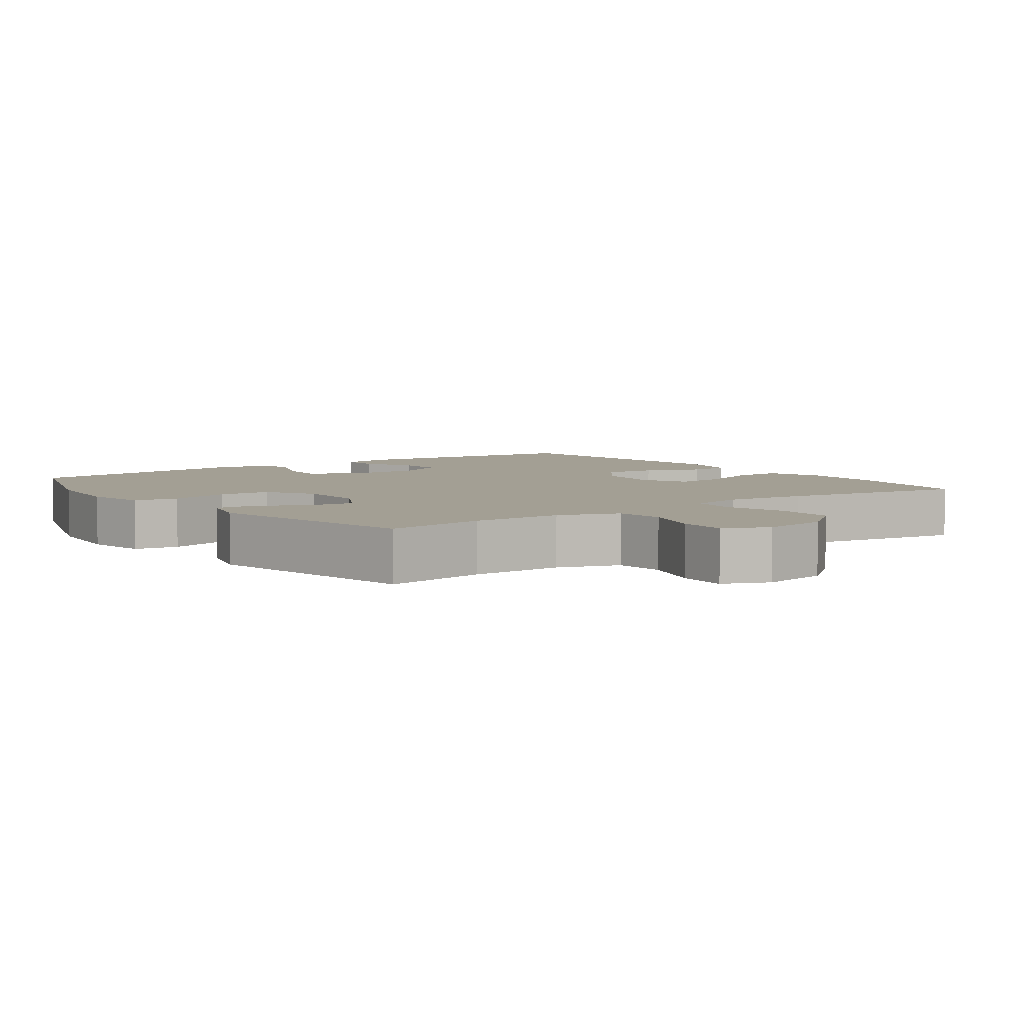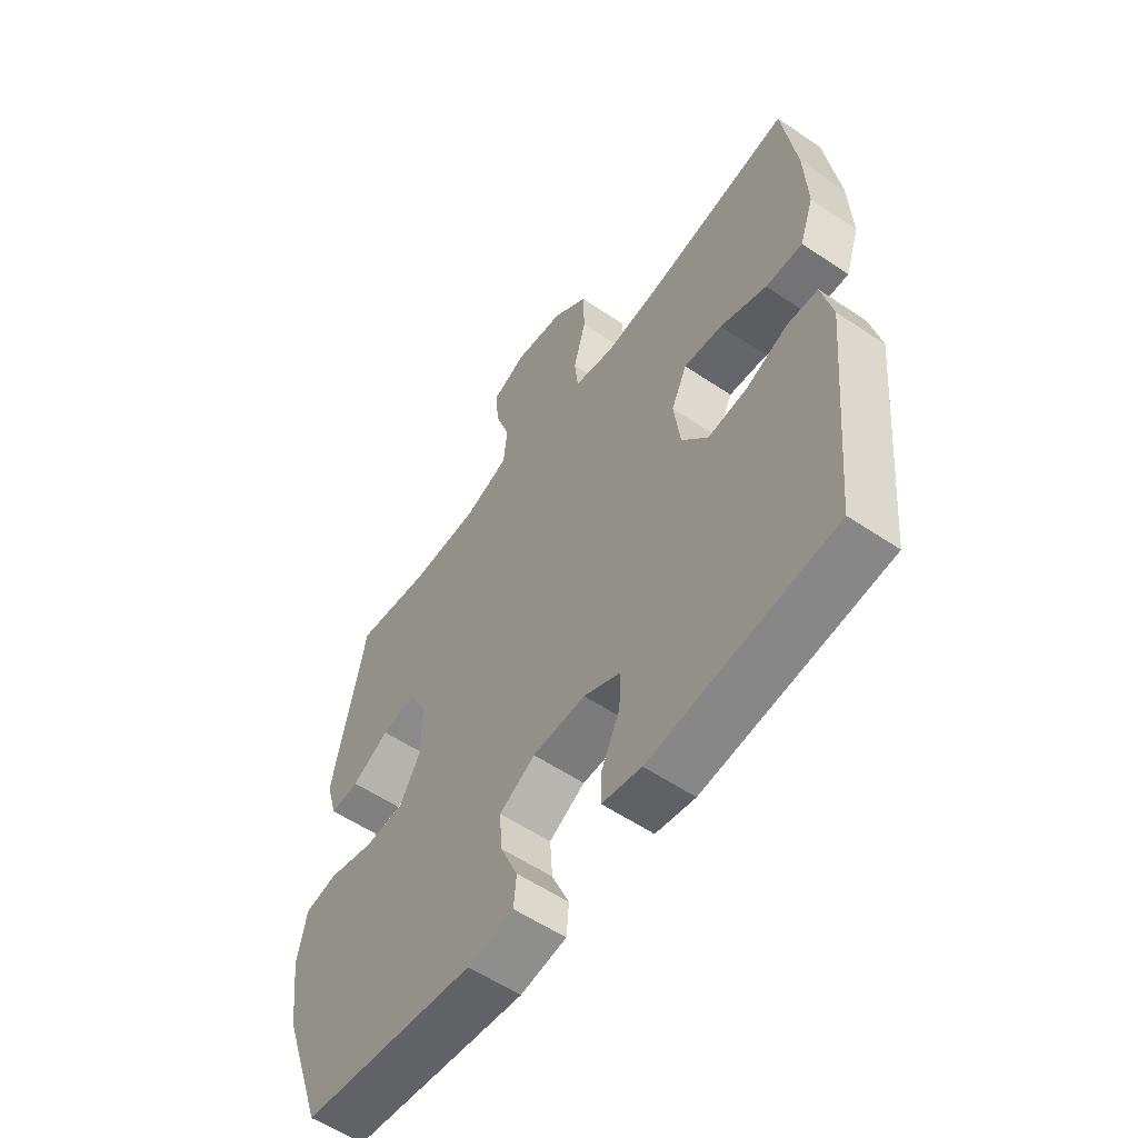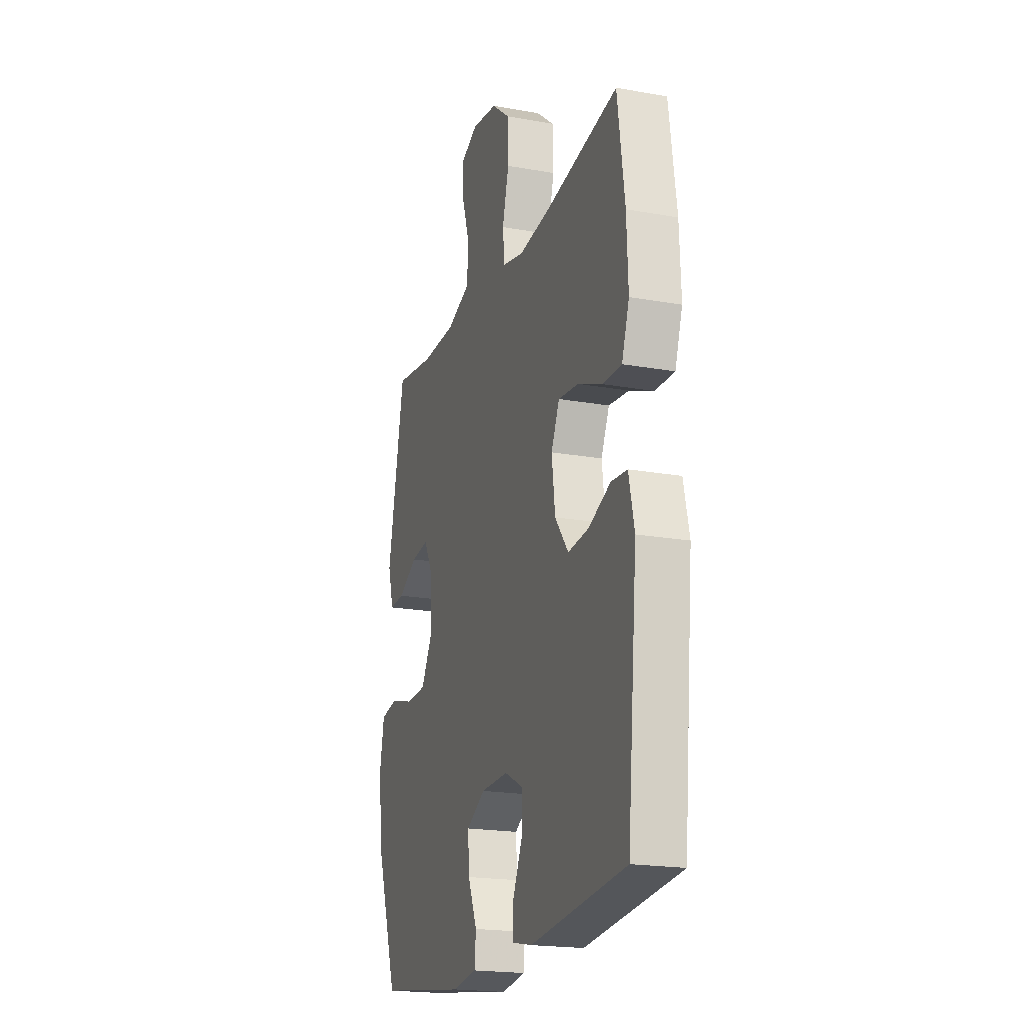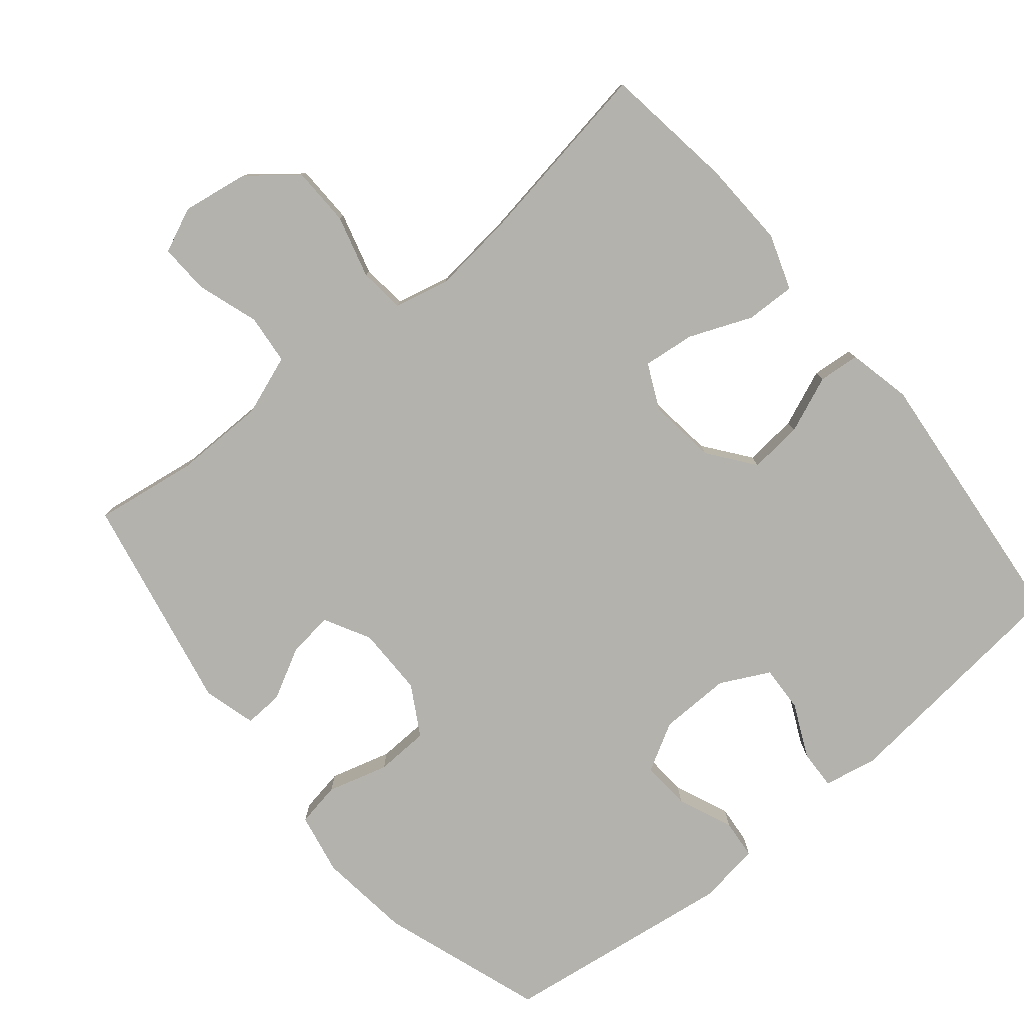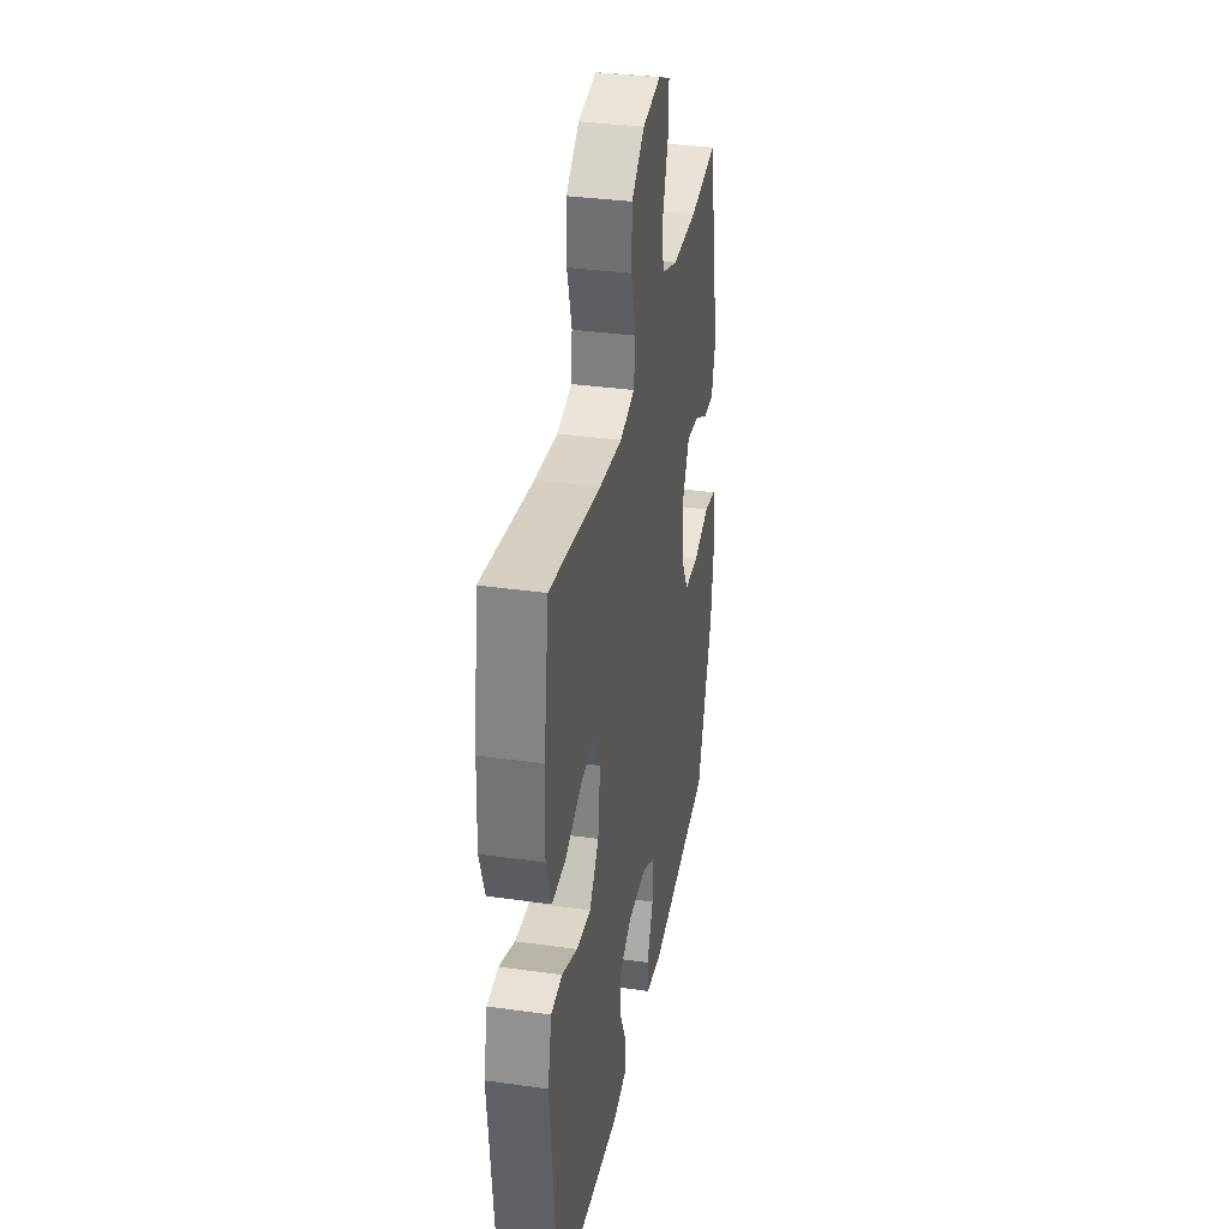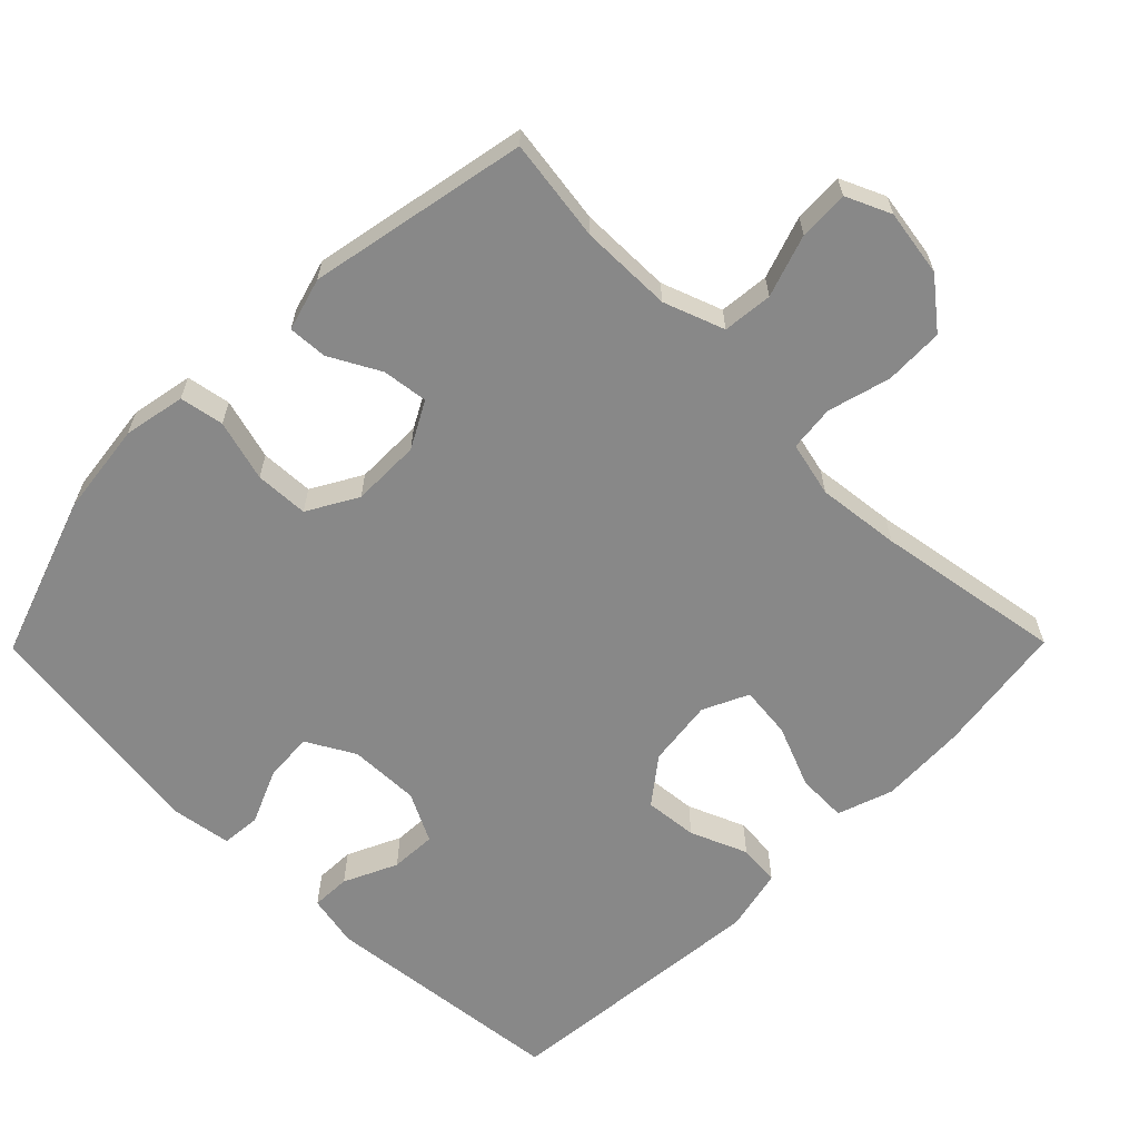
<metadata>
{"format":"obj","ext":"obj","renderer":"f3d","projection":"perspective","resolution":1024,"background":"white","views":[{"elev":5.4,"azim":-36.3,"up":"+Y"},{"elev":-57.4,"azim":55.0,"up":"+Z"},{"elev":-20.0,"azim":71.7,"up":"+Z"},{"elev":-79.4,"azim":39.5,"up":"+Y"},{"elev":34.7,"azim":100.7,"up":"+Z"},{"elev":-62.8,"azim":-44.6,"up":"+Y"}]}
</metadata>
<code>
v -0.5 0.07 -0.5
v -0.579 0.07 -0.271
v -0.595 0.07 -0.141
v -0.578 0.07 -0.054
v -0.516 0.07 -0.043
v -0.43 0.07 -0.067
v -0.355 0.07 -0.064
v -0.315 0.07 0.006
v -0.315 0.07 0.103
v -0.35 0.07 0.168
v -0.414 0.07 0.16
v -0.485 0.07 0.122
v -0.54 0.07 0.119
v -0.561 0.07 0.193
v -0.5 0.07 0.5
v -0.356 0.07 0.479
v -0.227 0.07 0.48
v -0.142 0.07 0.511
v -0.135 0.07 0.581
v -0.164 0.07 0.668
v -0.167 0.07 0.738
v -0.104 0.07 0.766
v -0.01 0.07 0.751
v 0.057 0.07 0.697
v 0.059 0.07 0.614
v 0.035 0.07 0.526
v 0.042 0.07 0.462
v 0.119 0.07 0.444
v 0.236 0.07 0.457
v 0.5 0.07 0.5
v 0.526 0.07 0.314
v 0.531 0.07 0.192
v 0.504 0.07 0.114
v 0.434 0.07 0.116
v 0.346 0.07 0.152
v 0.273 0.07 0.16
v 0.243 0.07 0.096
v 0.255 0.07 0.001
v 0.304 0.07 -0.063
v 0.379 0.07 -0.056
v 0.459 0.07 -0.023
v 0.517 0.07 -0.028
v 0.537 0.07 -0.117
v 0.5 0.07 -0.5
v 0.154 0.07 -0.536
v 0.08 0.07 -0.521
v 0.082 0.07 -0.466
v 0.117 0.07 -0.391
v 0.12 0.07 -0.326
v 0.051 0.07 -0.291
v -0.049 0.07 -0.293
v -0.117 0.07 -0.331
v -0.112 0.07 -0.4
v -0.079 0.07 -0.477
v -0.084 0.07 -0.532
v -0.171 0.07 -0.545
v -0.5 0 -0.5
v -0.579 0 -0.271
v -0.595 0 -0.141
v -0.578 0 -0.054
v -0.516 0 -0.043
v -0.43 0 -0.067
v -0.355 0 -0.064
v -0.315 0 0.006
v -0.315 0 0.103
v -0.35 0 0.168
v -0.414 0 0.16
v -0.485 0 0.122
v -0.54 0 0.119
v -0.561 0 0.193
v -0.5 0 0.5
v -0.356 0 0.479
v -0.227 0 0.48
v -0.142 0 0.511
v -0.135 0 0.581
v -0.164 0 0.668
v -0.167 0 0.738
v -0.104 0 0.766
v -0.01 0 0.751
v 0.057 0 0.697
v 0.059 0 0.614
v 0.035 0 0.526
v 0.042 0 0.462
v 0.119 0 0.444
v 0.236 0 0.457
v 0.5 0 0.5
v 0.526 0 0.314
v 0.531 0 0.192
v 0.504 0 0.114
v 0.434 0 0.116
v 0.346 0 0.152
v 0.273 0 0.16
v 0.243 0 0.096
v 0.255 0 0.001
v 0.304 0 -0.063
v 0.379 0 -0.056
v 0.459 0 -0.023
v 0.517 0 -0.028
v 0.537 0 -0.117
v 0.5 0 -0.5
v 0.154 0 -0.536
v 0.08 0 -0.521
v 0.082 0 -0.466
v 0.117 0 -0.391
v 0.12 0 -0.326
v 0.051 0 -0.291
v -0.049 0 -0.293
v -0.117 0 -0.331
v -0.112 0 -0.4
v -0.079 0 -0.477
v -0.084 0 -0.532
v -0.171 0 -0.545
f 4 5 6
f 3 4 6
f 2 3 6
f 1 2 6
f 56 1 6
f 55 56 6
f 54 55 6
f 53 54 6
f 52 53 6 7
f 51 52 7 8
f 50 51 8 9
f 49 50 9 10
f 46 47 48
f 45 46 48
f 44 45 48
f 43 44 48
f 42 43 48
f 41 42 48
f 40 41 48
f 39 40 48 49
f 38 39 49 10
f 33 34 35
f 32 33 35
f 31 32 35
f 30 31 35
f 29 30 35
f 28 29 35 36
f 27 28 36 37
f 24 25 26
f 23 24 26
f 22 23 26
f 21 22 26
f 20 21 26
f 19 20 26
f 18 19 26 27
f 37 38 10
f 27 37 10
f 18 27 10
f 17 18 10
f 14 15 16
f 13 14 16
f 12 13 16
f 11 12 16
f 10 11 16 17
f 62 61 60
f 62 60 59
f 62 59 58
f 62 58 57
f 62 57 112
f 62 112 111
f 62 111 110
f 62 110 109
f 63 62 109 108
f 64 63 108 107
f 65 64 107 106
f 66 65 106 105
f 104 103 102
f 104 102 101
f 104 101 100
f 104 100 99
f 104 99 98
f 104 98 97
f 104 97 96
f 105 104 96 95
f 66 105 95 94
f 91 90 89
f 91 89 88
f 91 88 87
f 91 87 86
f 91 86 85
f 92 91 85 84
f 93 92 84 83
f 82 81 80
f 82 80 79
f 82 79 78
f 82 78 77
f 82 77 76
f 82 76 75
f 83 82 75 74
f 66 94 93
f 66 93 83
f 66 83 74
f 66 74 73
f 72 71 70
f 72 70 69
f 72 69 68
f 72 68 67
f 73 72 67 66
f 1 57 58 2
f 2 58 59 3
f 3 59 60 4
f 4 60 61 5
f 5 61 62 6
f 6 62 63 7
f 7 63 64 8
f 8 64 65 9
f 9 65 66 10
f 10 66 67 11
f 11 67 68 12
f 12 68 69 13
f 13 69 70 14
f 14 70 71 15
f 15 71 72 16
f 16 72 73 17
f 17 73 74 18
f 18 74 75 19
f 19 75 76 20
f 20 76 77 21
f 21 77 78 22
f 22 78 79 23
f 23 79 80 24
f 24 80 81 25
f 25 81 82 26
f 26 82 83 27
f 27 83 84 28
f 28 84 85 29
f 29 85 86 30
f 30 86 87 31
f 31 87 88 32
f 32 88 89 33
f 33 89 90 34
f 34 90 91 35
f 35 91 92 36
f 36 92 93 37
f 37 93 94 38
f 38 94 95 39
f 39 95 96 40
f 40 96 97 41
f 41 97 98 42
f 42 98 99 43
f 43 99 100 44
f 44 100 101 45
f 45 101 102 46
f 46 102 103 47
f 47 103 104 48
f 48 104 105 49
f 49 105 106 50
f 50 106 107 51
f 51 107 108 52
f 52 108 109 53
f 53 109 110 54
f 54 110 111 55
f 55 111 112 56
f 56 112 57 1

</code>
